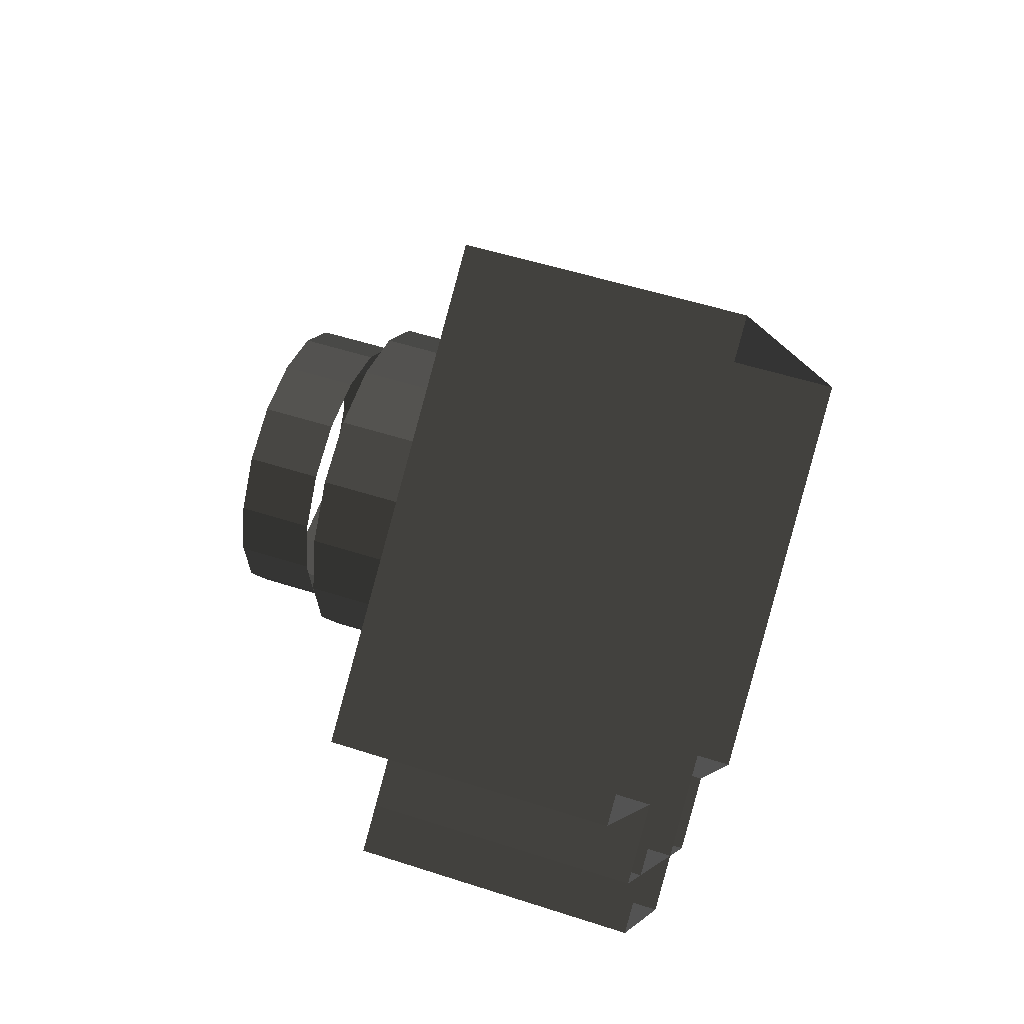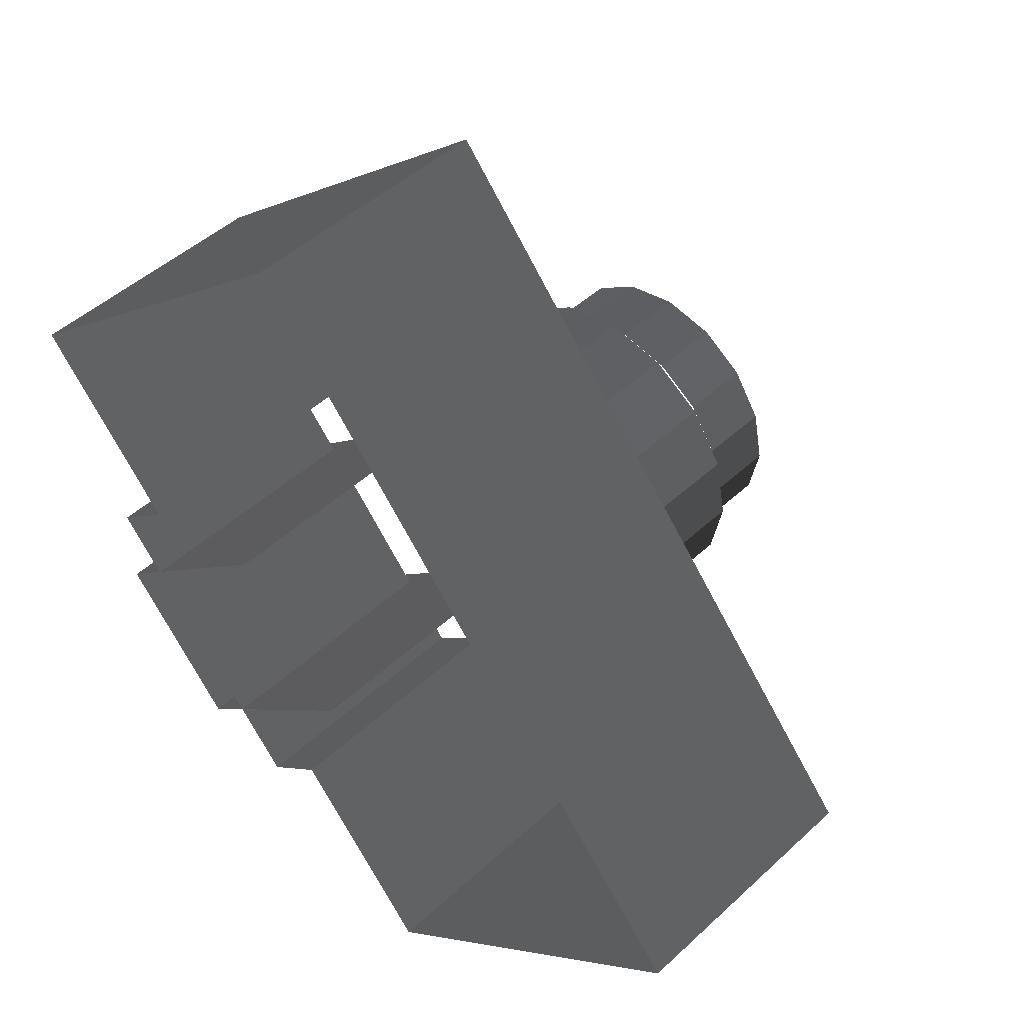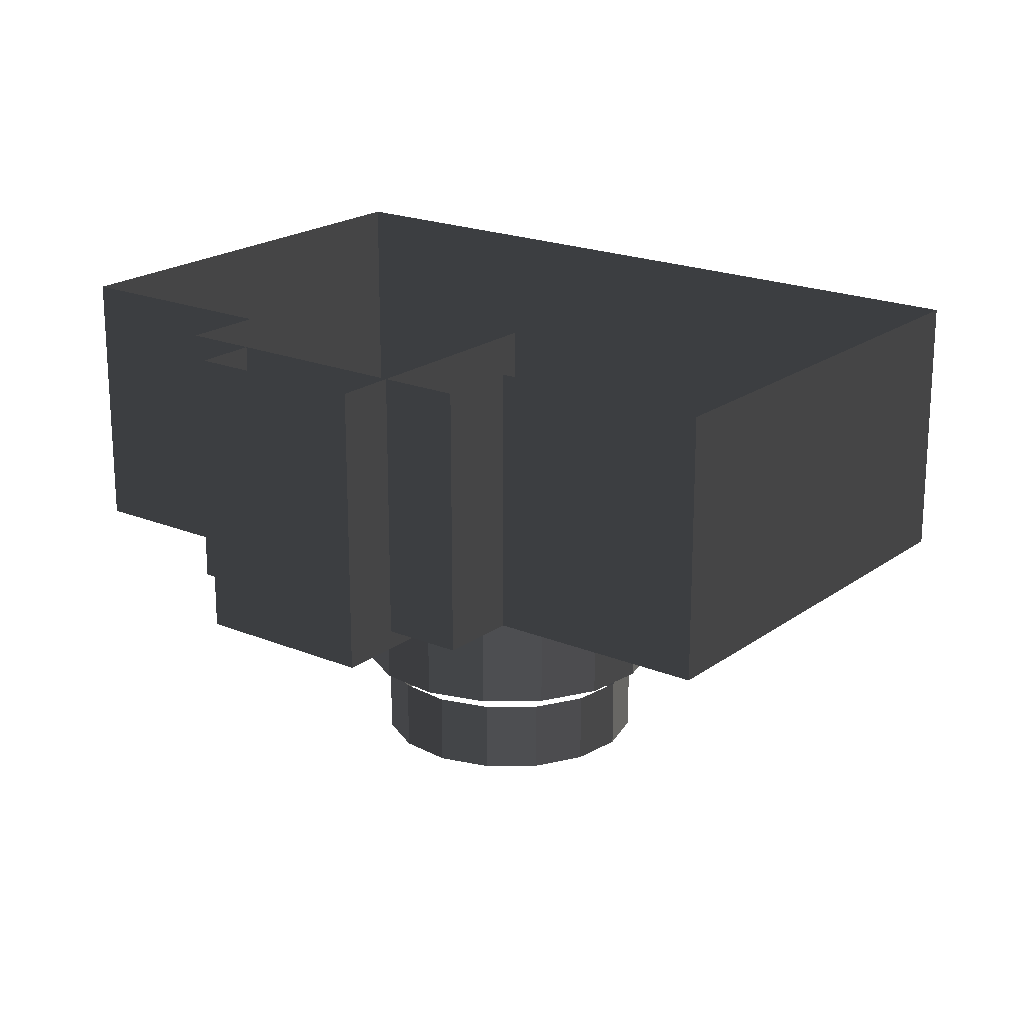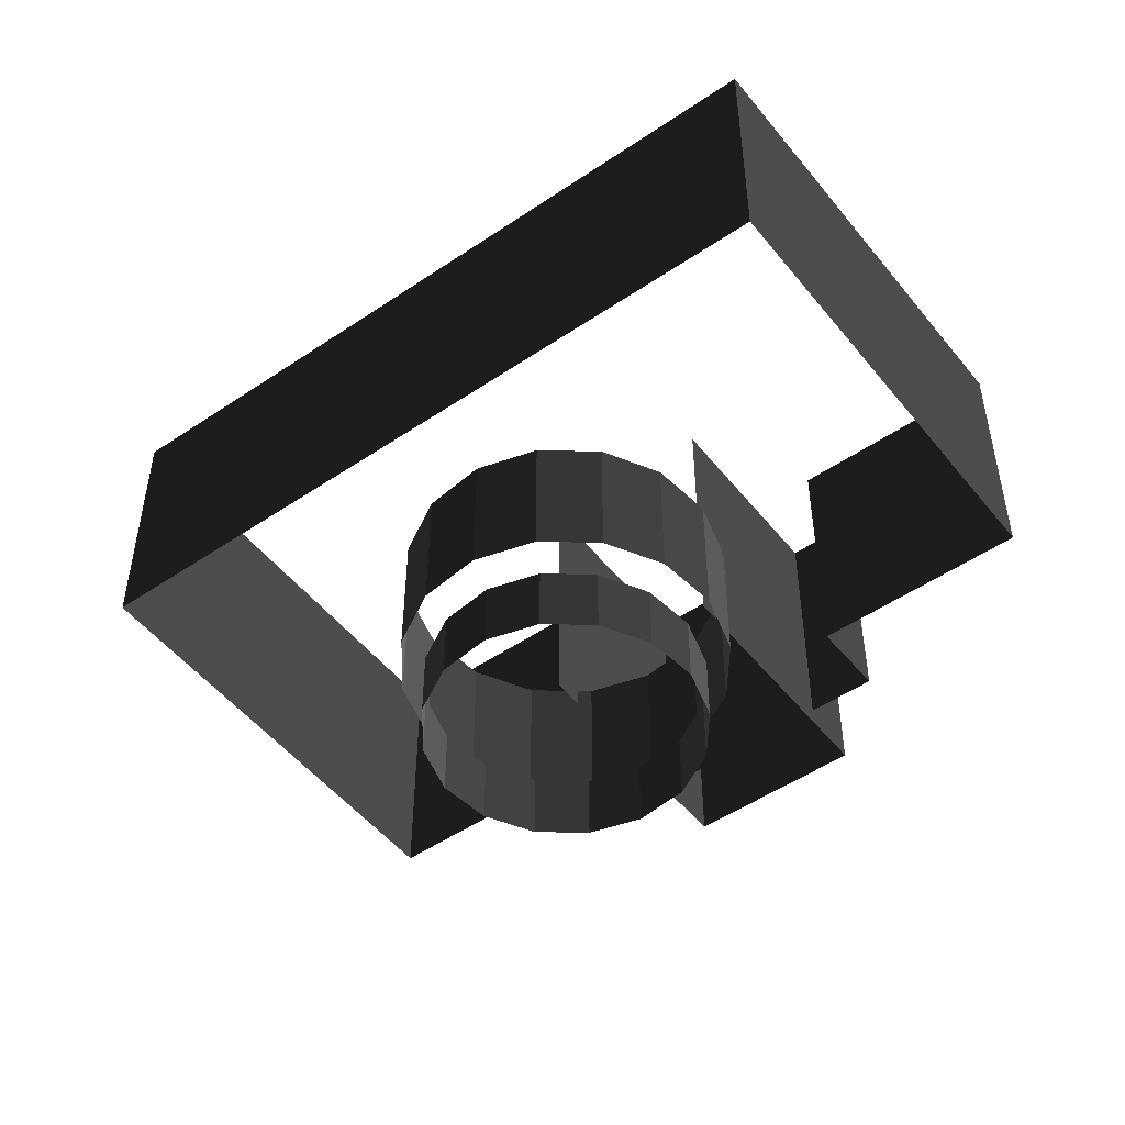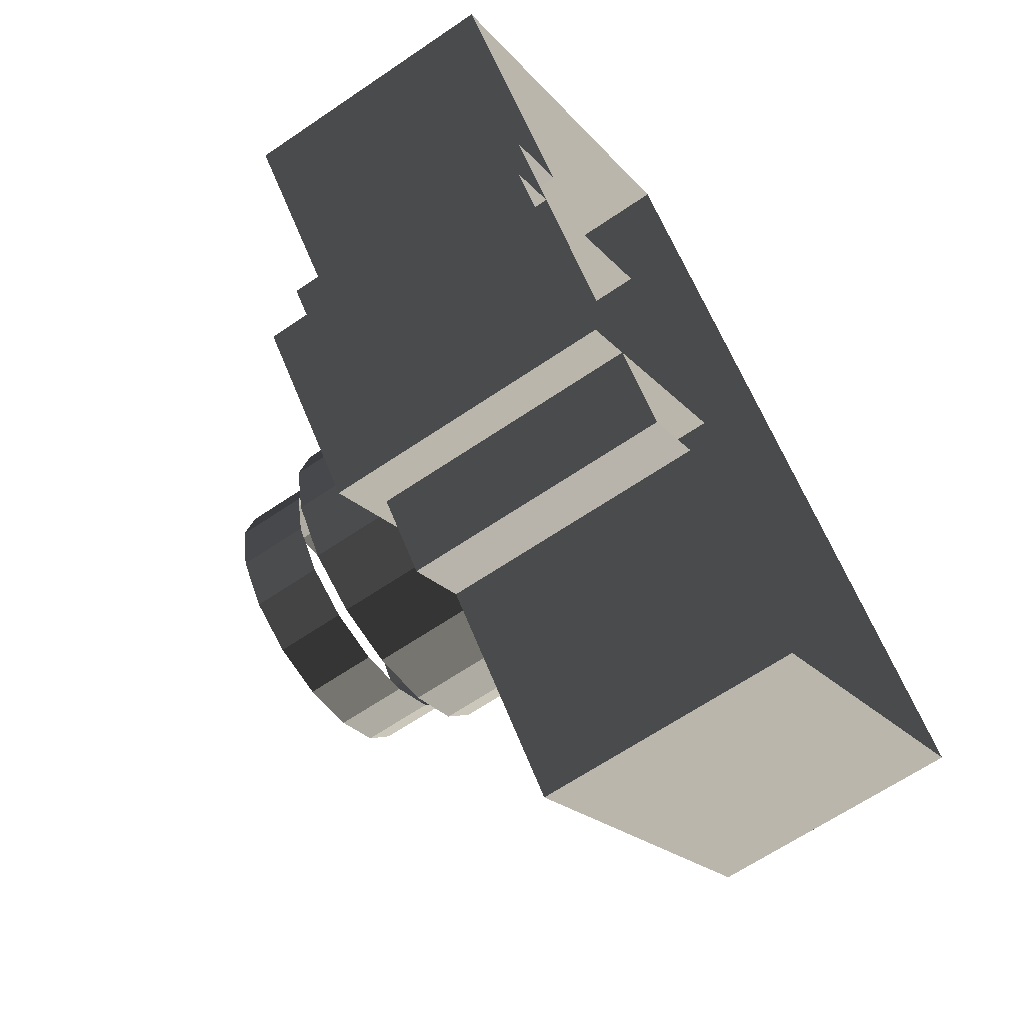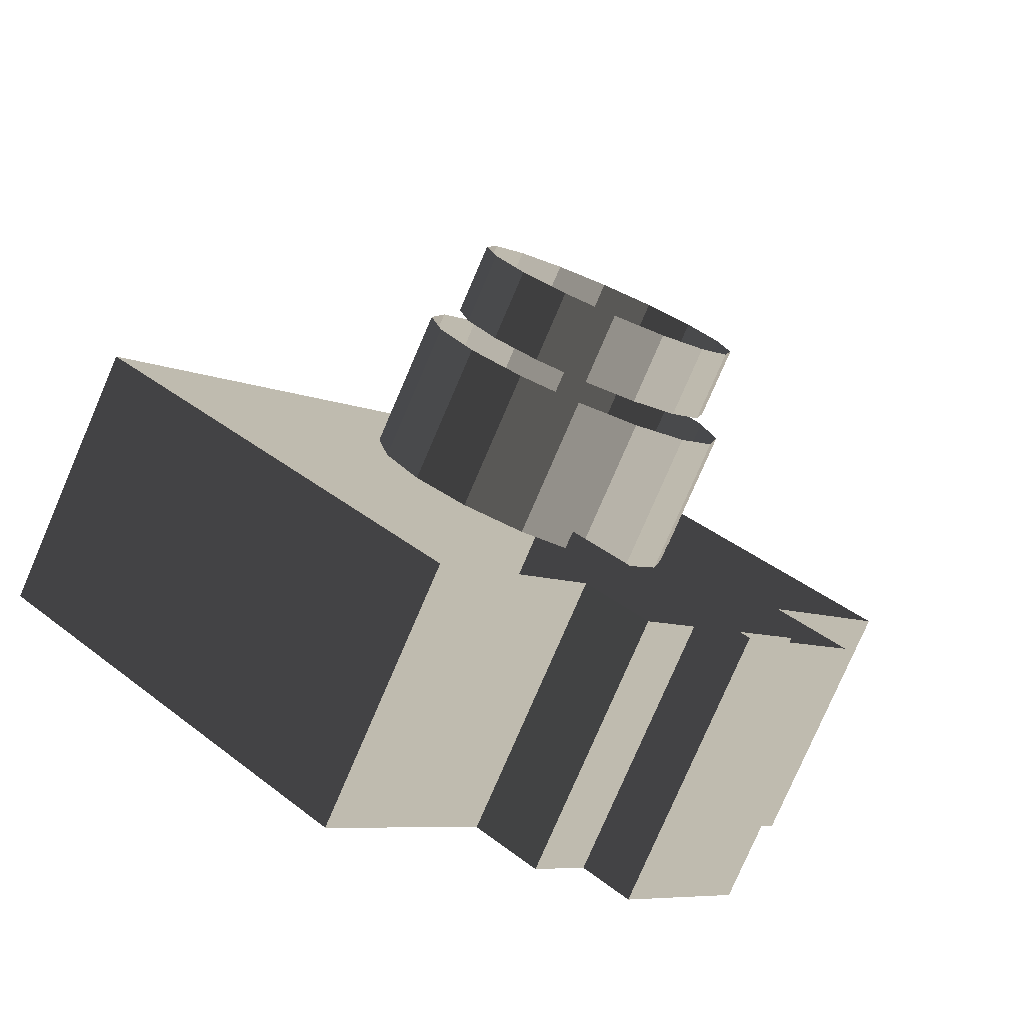
<metadata>
{"format":"obj","ext":"obj","renderer":"f3d","projection":"perspective","resolution":1024,"background":"white","views":[{"elev":49.2,"azim":-69.9,"up":"+Y"},{"elev":46.8,"azim":43.7,"up":"+Y"},{"elev":20.3,"azim":-12.3,"up":"+Z"},{"elev":-50.3,"azim":167.4,"up":"+Z"},{"elev":-64.1,"azim":-55.4,"up":"+Y"},{"elev":-78.4,"azim":156.7,"up":"+Y"}]}
</metadata>
<code>
v -10.49 -4.798 12.29
v -3.988 0.7168 12.29
v -10.49 -4.798 3.169
v -3.988 0.7168 3.169
v -6.634 -9.273 3.169
v -0.134 -3.759 3.169
v -6.634 -9.273 12.29
v -0.134 -3.759 12.29
v -10.49 -4.798 3.169
v -6.634 -9.273 3.169
v -10.49 -4.798 12.29
v -6.634 -9.273 12.29
v -1.709 14.96 12.28
v -1.709 14.96 3.769
v -13.19 5.25 12.28
v -13.19 5.251 3.769
v 3.168 -13.75 12.29
v 3.168 -13.75 3.769
v 14.65 -4.046 12.29
v 14.65 -4.046 3.769
v -10.5 -1.809 12.29
v -10.5 -1.809 3.769
v -3.491 -9.952 12.29
v -3.491 -9.952 3.769
v 2.966 9.526 3.769
v -1.709 14.96 3.769
v -1.709 14.96 12.28
v 2.966 9.526 12.29
v 9.978 1.383 3.769
v 9.978 1.383 12.29
v 14.65 -4.046 12.29
v 14.65 -4.046 3.769
v -3.491 -9.952 12.29
v -3.491 -9.952 3.769
v -1.507 -8.322 12.29
v -1.507 -8.322 3.769
v -8.519 -0.1786 12.29
v -8.519 -0.1786 3.769
v -10.5 -1.809 12.29
v -10.5 -1.809 3.769
v -13.19 5.25 12.28
v -13.19 5.251 3.769
v -8.519 -0.1786 12.29
v -8.519 -0.1786 3.769
v -1.507 -8.322 12.29
v -1.507 -8.322 3.769
v 3.168 -13.75 12.29
v 3.168 -13.75 3.769
v 2.621 5.346 -0.7809
v 0.6181 5.744 -0.7809
v 2.621 5.346 3.769
v 0.6181 5.744 3.769
v -1.385 5.346 -0.7809
v -3.082 4.211 -0.7809
v -1.385 5.346 3.769
v -3.082 4.211 3.769
v -4.217 2.513 -0.7809
v -4.616 0.5105 -0.7809
v -4.217 2.513 3.769
v -4.616 0.5105 3.769
v 0.618 -4.723 -0.7809
v 2.621 -4.325 -0.7809
v 0.618 -4.723 3.769
v 2.621 -4.325 3.769
v -4.217 -1.492 -0.7809
v -3.082 -3.19 -0.7809
v -4.217 -1.492 3.769
v -3.082 -3.19 3.769
v 4.319 -3.19 -0.7809
v 5.453 -1.492 -0.7809
v 4.319 -3.19 3.769
v 5.453 -1.492 3.769
v -1.385 -4.325 -0.7809
v 0.618 -4.723 -0.7809
v -1.385 -4.325 3.769
v 0.618 -4.723 3.769
v 5.852 0.5105 -0.7809
v 5.453 2.513 -0.7809
v 5.852 0.5105 3.769
v 5.453 2.513 3.769
v 4.319 4.211 -0.7809
v 2.621 5.346 -0.7809
v 4.319 4.211 3.769
v 2.621 5.346 3.769
v 0.6181 5.744 -0.7809
v -1.385 5.346 -0.7809
v 0.6181 5.744 3.769
v -1.385 5.346 3.769
v -3.082 4.211 -0.7809
v -4.217 2.513 -0.7809
v -3.082 4.211 3.769
v -4.217 2.513 3.769
v -4.616 0.5105 -0.7809
v -4.217 -1.492 -0.7809
v -4.616 0.5105 3.769
v -4.217 -1.492 3.769
v 2.621 -4.325 -0.7809
v 4.319 -3.19 -0.7809
v 2.621 -4.325 3.769
v 4.319 -3.19 3.769
v -3.082 -3.19 -0.7809
v -1.385 -4.325 -0.7809
v -3.082 -3.19 3.769
v -1.385 -4.325 3.769
v 5.453 -1.492 -0.7809
v 5.852 0.5105 -0.7809
v 5.453 -1.492 3.769
v 5.852 0.5105 3.769
v 5.453 2.513 -0.7809
v 4.319 4.211 -0.7809
v 5.453 2.513 3.769
v 4.319 4.211 3.769
v 4.73 2.214 -1.364
v 4.73 2.214 -3.678
v 3.765 3.658 -1.364
v 3.765 3.658 -3.678
v 2.321 4.622 -1.364
v 2.321 4.622 -3.678
v 0.618 4.961 -1.364
v 0.618 4.961 -3.678
v -1.085 4.622 -1.364
v -1.085 4.622 -3.678
v -2.529 3.658 -1.364
v -2.529 3.658 -3.678
v -3.494 2.214 -1.364
v -3.494 2.214 -3.678
v -3.833 0.5105 -1.364
v -3.833 0.5105 -3.678
v 0.618 -3.94 -1.364
v 0.618 -3.94 -3.678
v 2.321 -3.601 -1.364
v 2.321 -3.601 -3.678
v -3.494 -1.193 -1.364
v -3.494 -1.193 -3.678
v -2.529 -2.637 -1.364
v -2.529 -2.637 -3.678
v 3.765 -2.637 -1.364
v 3.765 -2.637 -3.678
v 4.73 -1.193 -1.364
v 4.73 -1.193 -3.678
v -1.085 -3.601 -1.364
v -1.085 -3.601 -3.678
v 0.618 -3.94 -1.364
v 0.618 -3.94 -3.678
v 5.069 0.5105 -1.364
v 5.069 0.5105 -3.678
v 4.73 2.214 -1.364
v 4.73 2.214 -3.678
v 3.765 3.658 -1.364
v 3.765 3.658 -3.678
v 2.321 4.622 -1.364
v 2.321 4.622 -3.678
v 0.618 4.961 -1.364
v 0.618 4.961 -3.678
v -1.085 4.622 -1.364
v -1.085 4.622 -3.678
v -2.529 3.658 -1.364
v -2.529 3.658 -3.678
v -3.494 2.214 -1.364
v -3.494 2.214 -3.678
v -3.833 0.5105 -1.364
v -3.833 0.5105 -3.678
v -3.494 -1.193 -1.364
v -3.494 -1.193 -3.678
v 2.321 -3.601 -1.364
v 2.321 -3.601 -3.678
v 3.765 -2.637 -1.364
v 3.765 -2.637 -3.678
v -2.529 -2.637 -1.364
v -2.529 -2.637 -3.678
v -1.085 -3.601 -1.364
v -1.085 -3.601 -3.678
v 4.73 -1.193 -1.364
v 4.73 -1.193 -3.678
v 5.069 0.5105 -1.364
v 5.069 0.5105 -3.678
g bild195.002_36908_30
f 1 3 2
f 2 3 4
f 5 7 6
f 6 7 8
f 9 11 10
f 10 11 12
f 13 15 14
f 14 15 16
f 17 19 18
f 18 19 20
f 21 23 22
f 22 23 24
f 25 27 26
f 28 27 25
f 29 28 25
f 30 28 29
f 31 30 32
f 32 30 29
f 33 35 34
f 34 35 36
f 37 39 38
f 38 39 40
f 41 43 42
f 42 43 44
f 45 47 46
f 46 47 48
f 49 51 50
f 50 51 52
f 53 55 54
f 54 55 56
f 57 59 58
f 58 59 60
f 61 63 62
f 62 63 64
f 65 67 66
f 66 67 68
f 69 71 70
f 70 71 72
f 73 75 74
f 74 75 76
f 77 79 78
f 78 79 80
f 81 83 82
f 82 83 84
f 85 87 86
f 86 87 88
f 89 91 90
f 90 91 92
f 93 95 94
f 94 95 96
f 97 99 98
f 98 99 100
f 101 103 102
f 102 103 104
f 105 107 106
f 106 107 108
f 109 111 110
f 110 111 112
f 113 115 114
f 114 115 116
f 117 119 118
f 118 119 120
f 121 123 122
f 122 123 124
f 125 127 126
f 126 127 128
f 129 131 130
f 130 131 132
f 133 135 134
f 134 135 136
f 137 139 138
f 138 139 140
f 141 143 142
f 142 143 144
f 145 147 146
f 146 147 148
f 149 151 150
f 150 151 152
f 153 155 154
f 154 155 156
f 157 159 158
f 158 159 160
f 161 163 162
f 162 163 164
f 165 167 166
f 166 167 168
f 169 171 170
f 170 171 172
f 173 175 174
f 174 175 176

</code>
